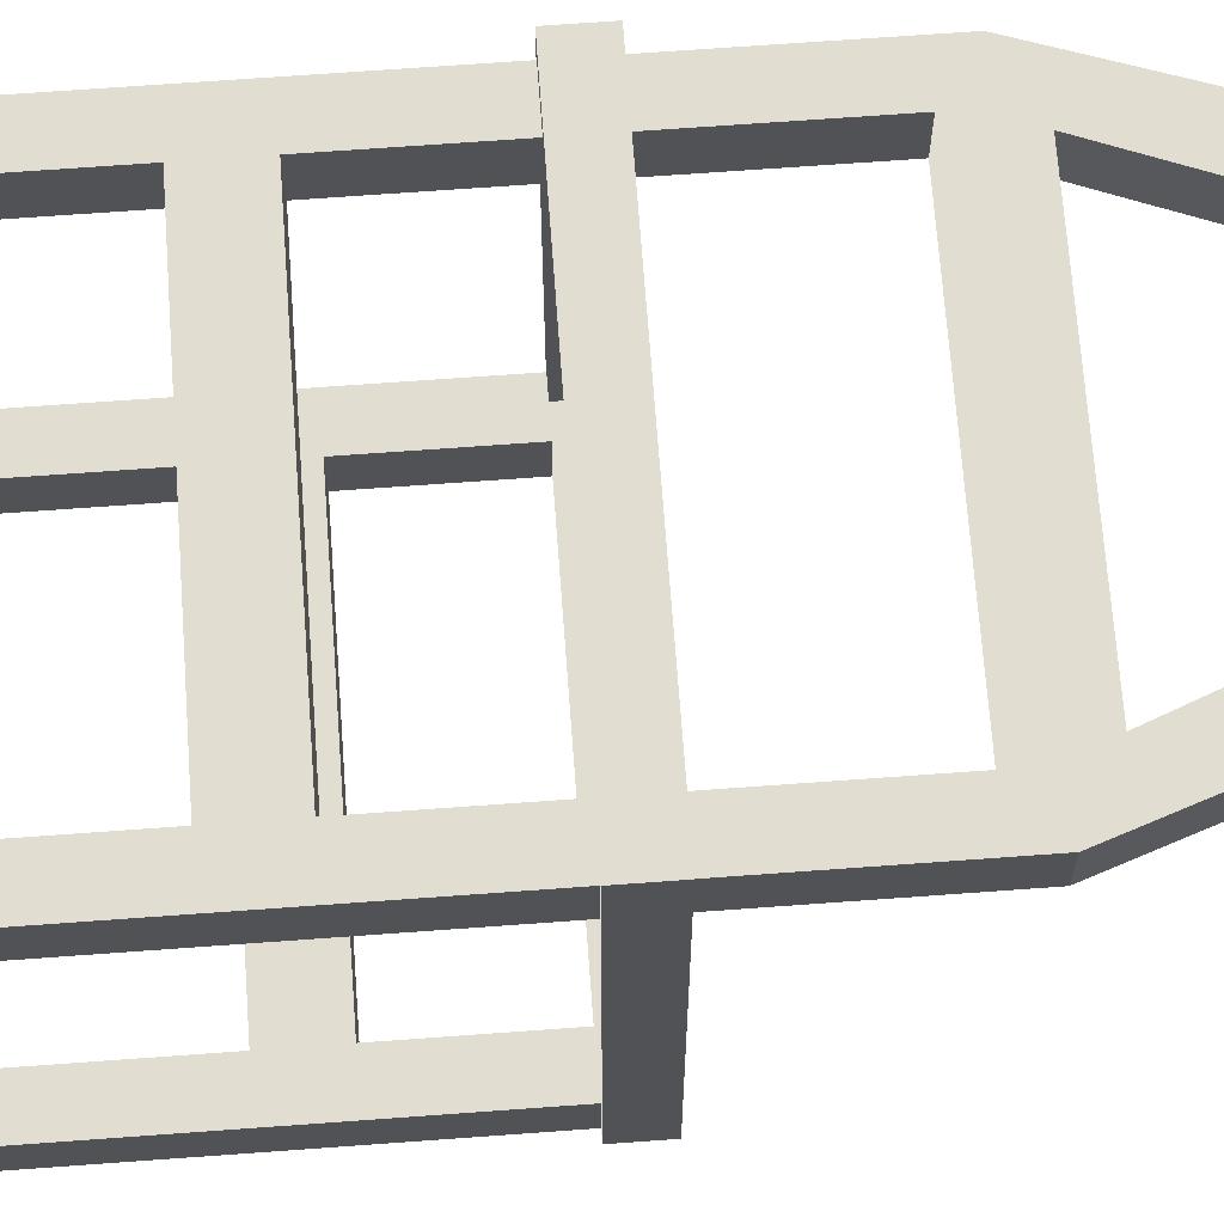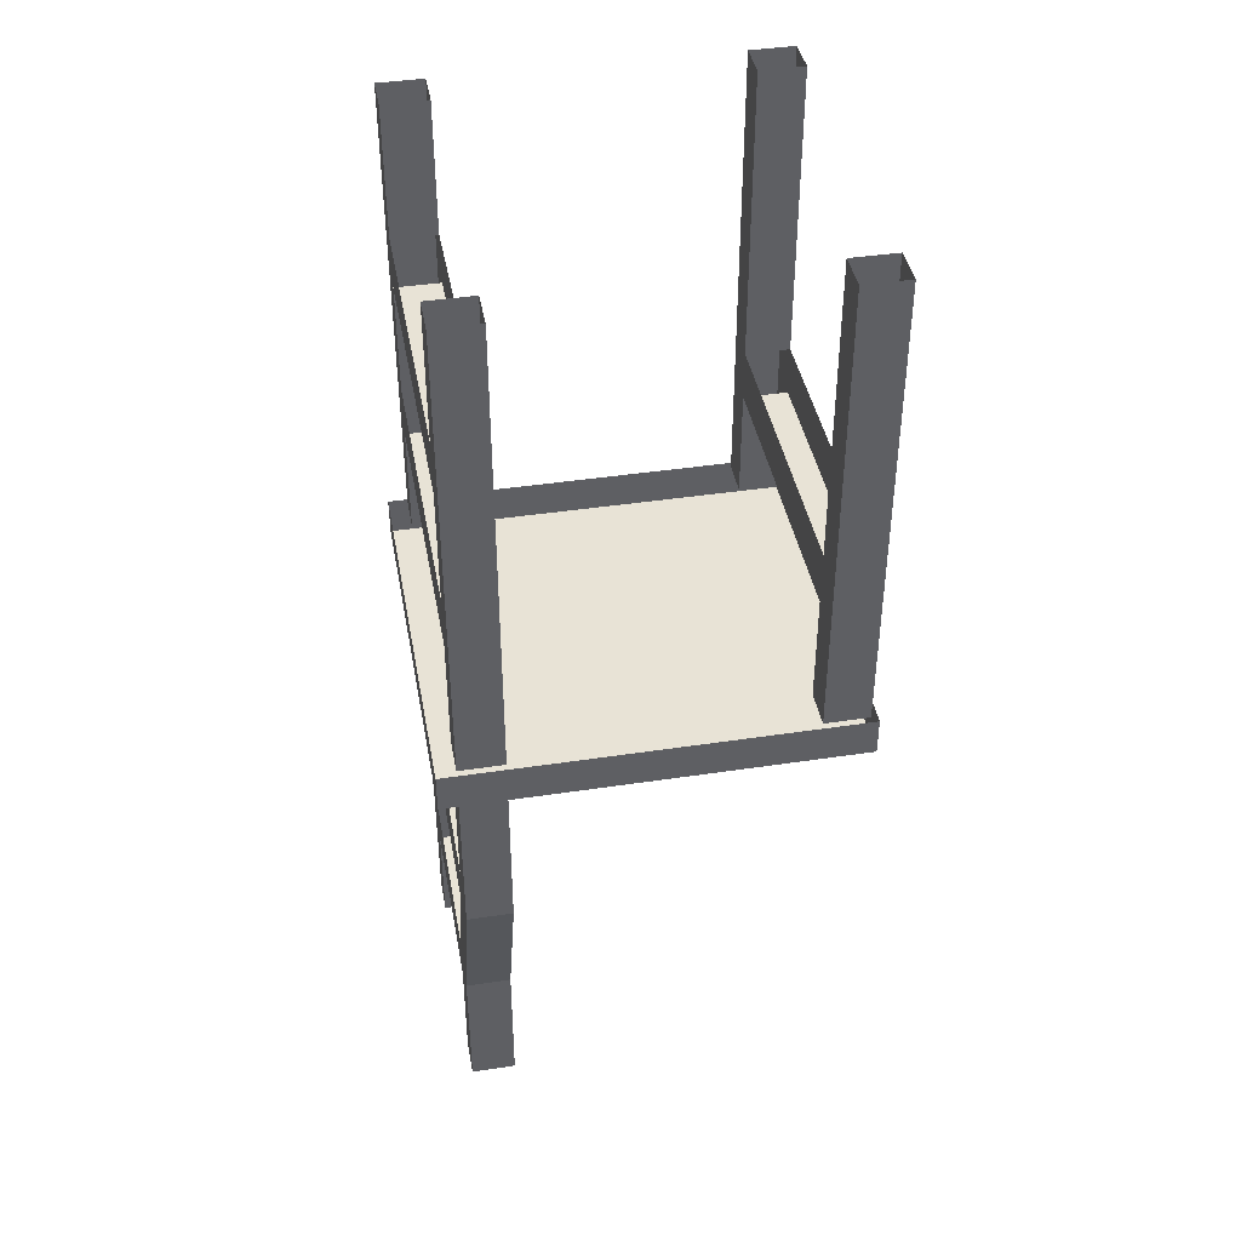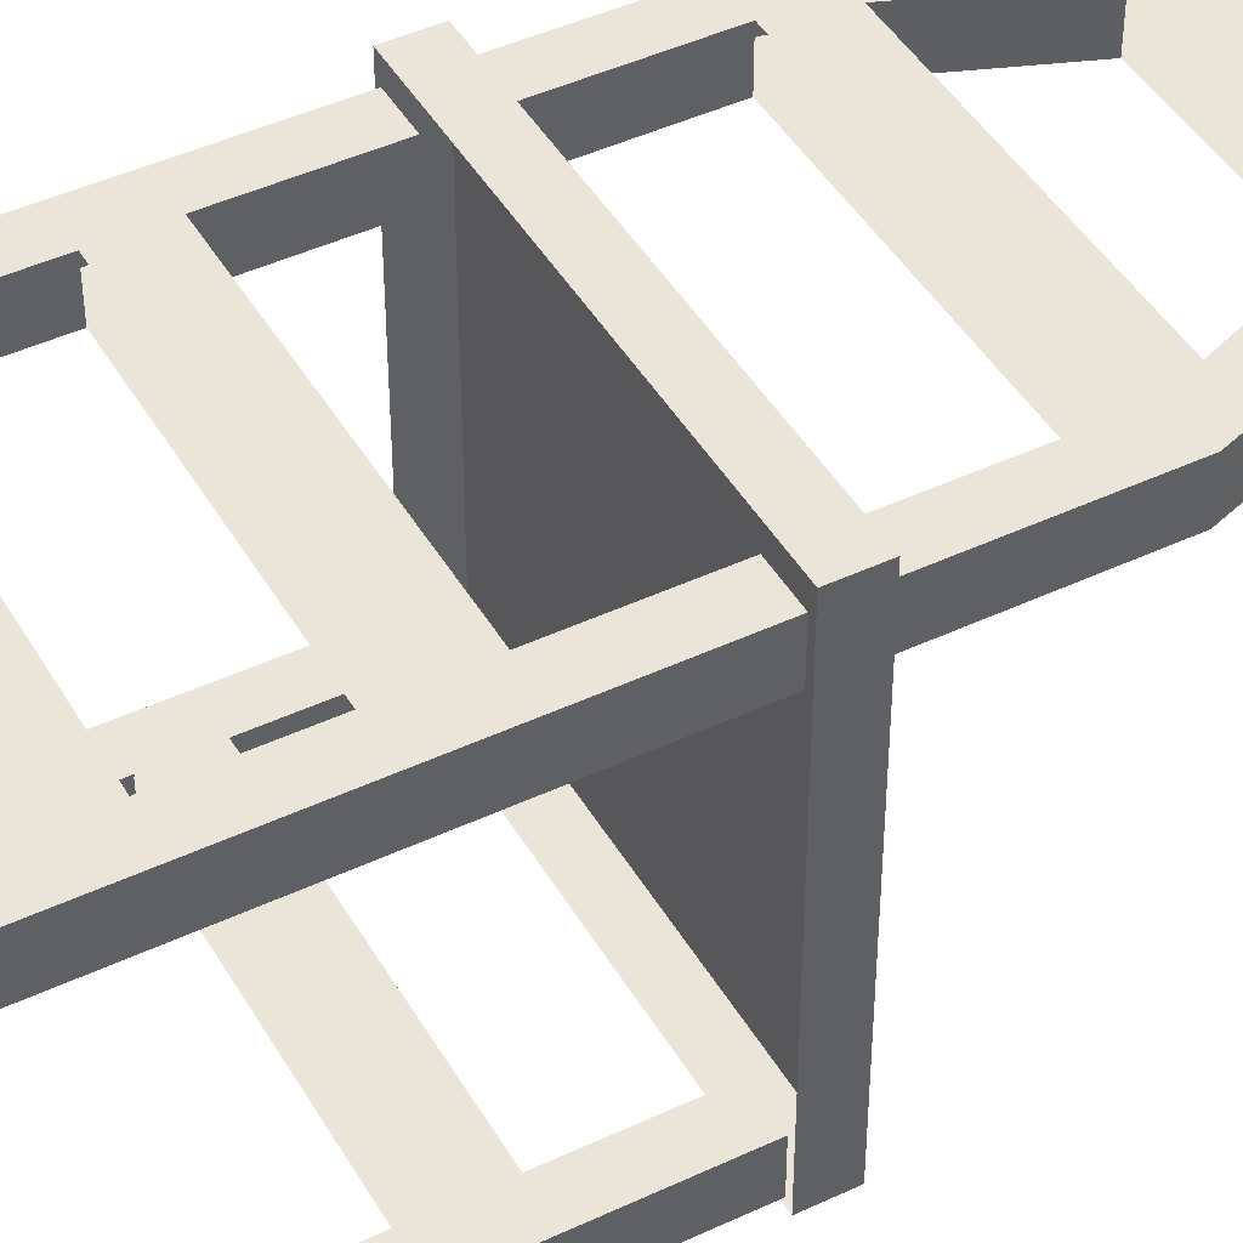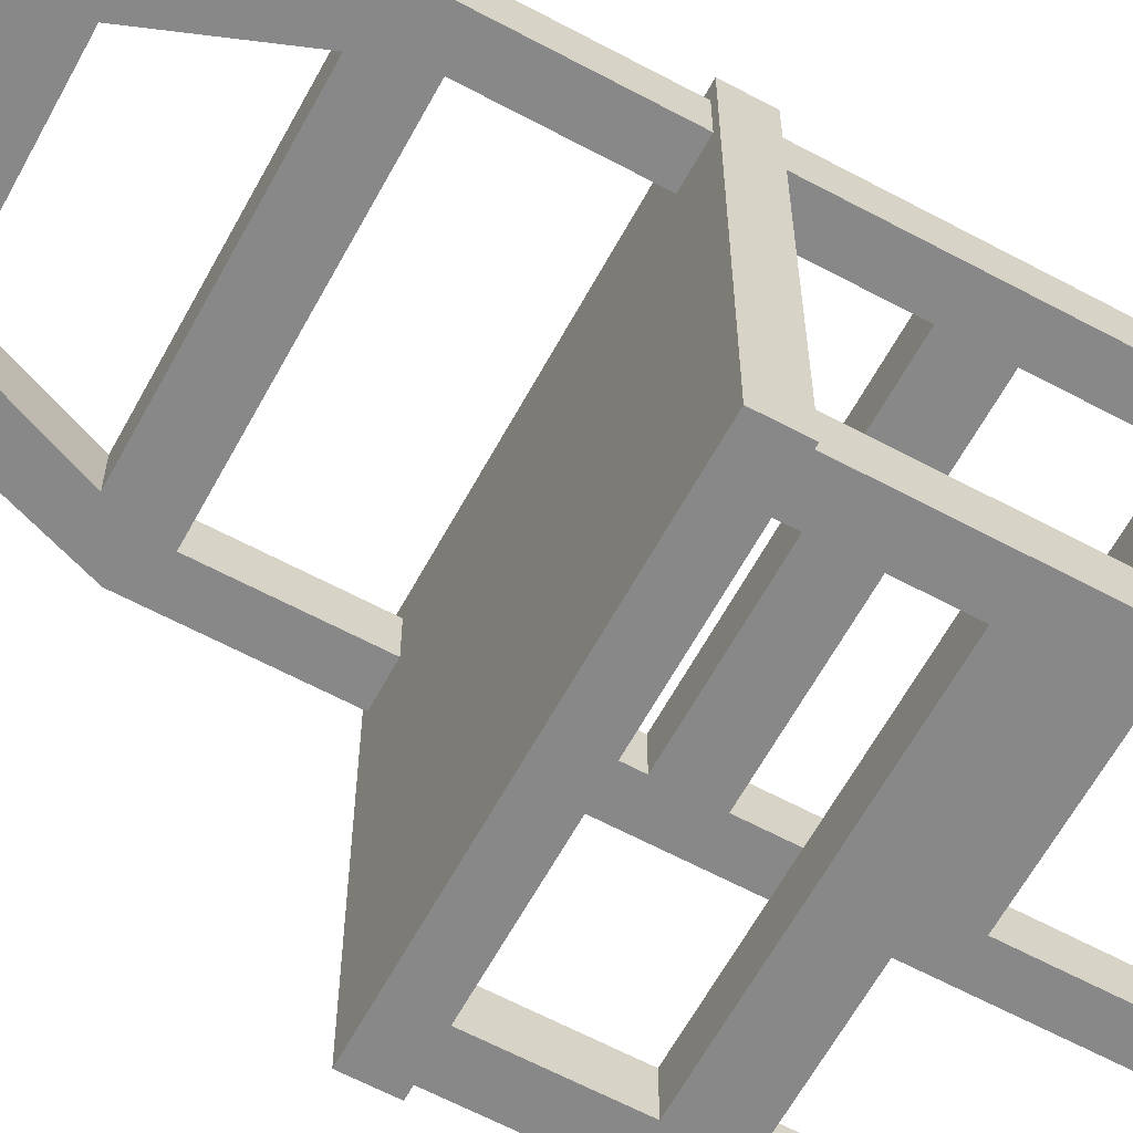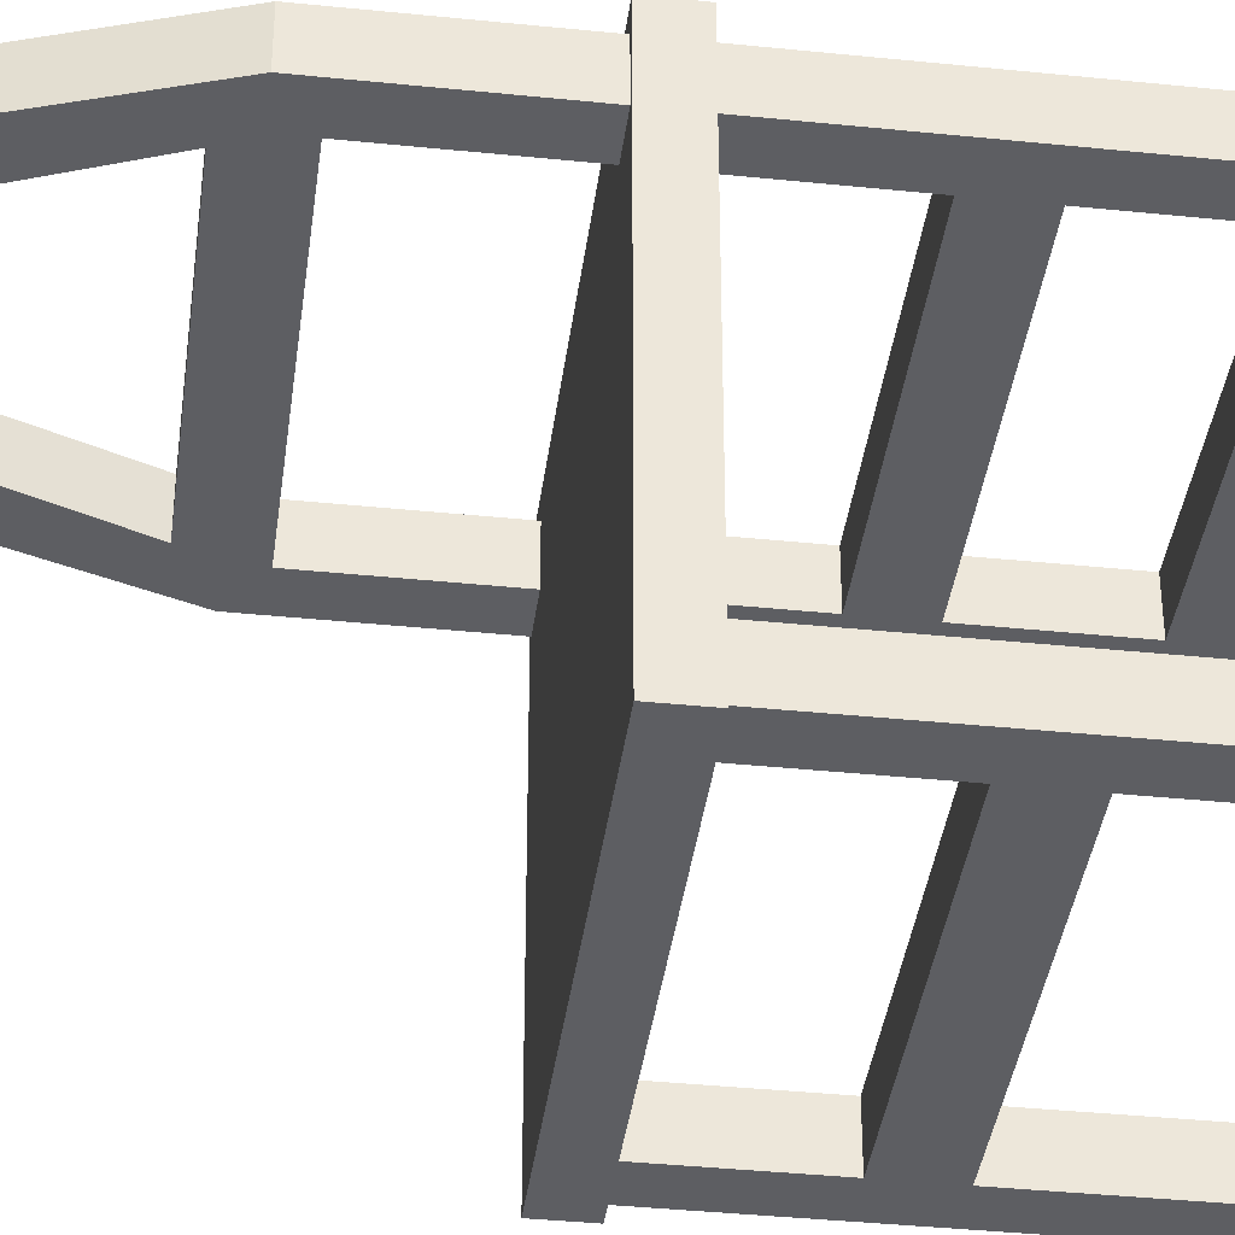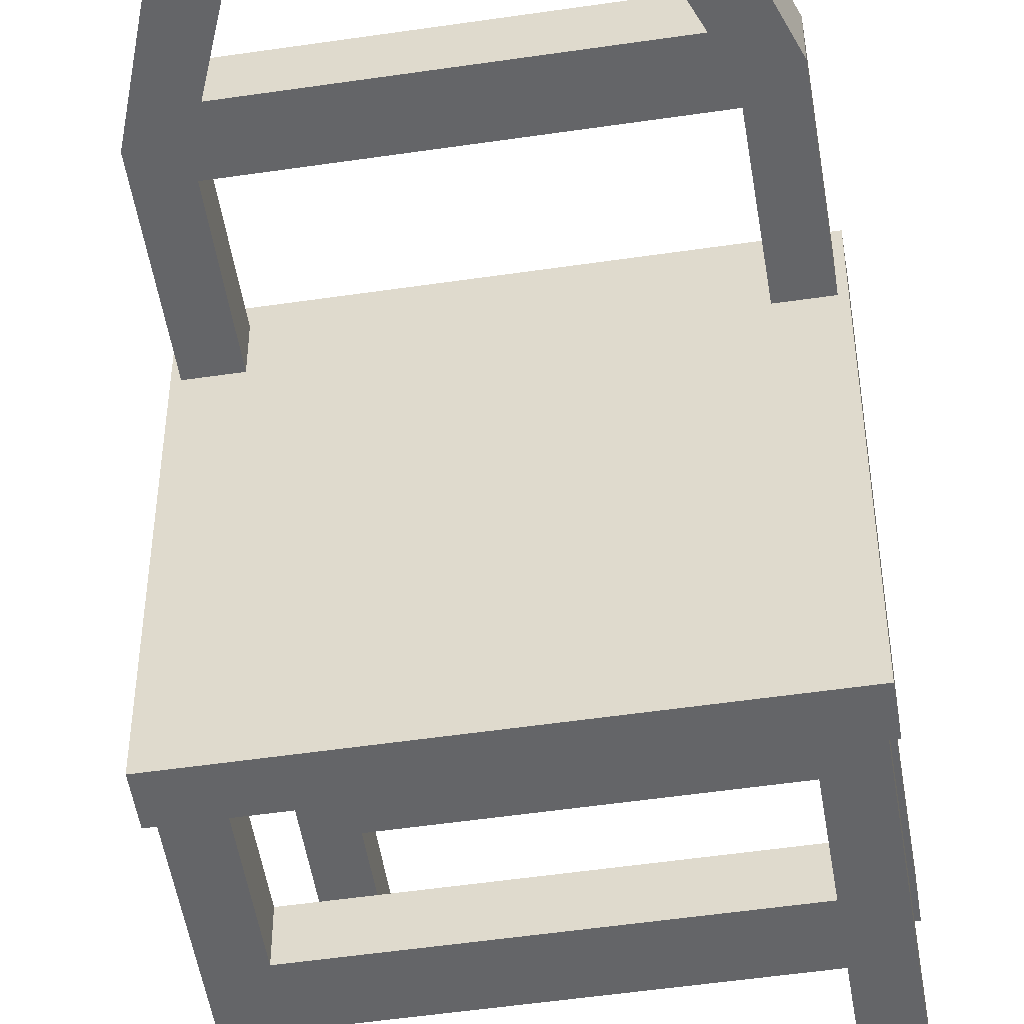
<metadata>
{"format":"obj","ext":"obj","renderer":"f3d","projection":"perspective","resolution":1024,"background":"white","views":[{"elev":68.5,"azim":-94.2,"up":"+Z"},{"elev":41.6,"azim":79.6,"up":"+Y"},{"elev":44.9,"azim":-118.6,"up":"+Z"},{"elev":-62.8,"azim":61.5,"up":"+Z"},{"elev":-38.6,"azim":82.6,"up":"+Z"},{"elev":-51.5,"azim":9.1,"up":"+Z"}]}
</metadata>
<code>
v -0.1953 -0.5703 -0.2188
v -0.2422 -0.5703 -0.2188
v -0.2422 -0.3984 -0.2188
v -0.1953 -0.4297 -0.2188
v -0.1953 -0.4297 -0.1641
v -0.1953 -0.5703 -0.1641
v -0.2422 -0.5703 -0.1641
v -0.2422 -0.3984 -0.1641
v 0.2266 -0.5703 -0.2188
v 0.1797 -0.5703 -0.2188
v 0.1797 -0.4297 -0.2188
v 0.2266 -0.3984 -0.2188
v 0.2266 -0.3984 -0.1641
v 0.2266 -0.5703 -0.1641
v 0.1797 -0.5703 -0.1641
v 0.1797 -0.4297 -0.1641
v -0.1953 -0.3672 -0.2188
v 0.1797 -0.3672 -0.2188
v -0.1953 -0.3672 -0.1641
v -0.1953 0 -0.1641
v -0.2422 0 -0.1641
v -0.2422 0 -0.2188
v -0.1953 0 -0.2188
v 0.1797 0 -0.2188
v 0.2266 0 -0.2188
v 0.2266 0 -0.1641
v 0.1797 -0.3672 -0.1641
v -0.25 -0.5703 0.2656
v -0.25 -0.5703 -0.2266
v -0.25 -0.6172 -0.2266
v -0.25 -0.6172 0.2656
v 0.2344 -0.5703 0.2656
v 0.2344 -0.6172 0.2656
v 0.2344 -0.5703 -0.2266
v 0.2344 -0.6172 -0.2266
v 0.1797 0 -0.1641
v -0.1953 -0.5703 0.1875
v -0.2422 -0.5703 0.1875
v -0.2422 -0.3984 0.1875
v -0.1953 -0.4297 0.1875
v -0.1953 -0.4297 0.2422
v -0.1953 -0.5703 0.2422
v -0.2422 -0.5703 0.2422
v -0.2422 -0.3984 0.2422
v 0.2266 -0.5703 0.1875
v 0.1797 -0.5703 0.1875
v 0.1797 -0.4297 0.1875
v 0.2266 -0.3984 0.1875
v 0.2266 -0.3984 0.2422
v 0.2266 -0.5703 0.2422
v 0.1797 -0.5703 0.2422
v 0.1797 -0.4297 0.2422
v -0.1953 -0.3672 0.1875
v 0.1797 -0.3672 0.1875
v -0.1953 -0.3672 0.2422
v -0.1953 -0.2266 0.2422
v -0.2422 -0.1953 0.2422
v -0.2422 -0.1953 0.1875
v -0.1953 -0.2266 0.1875
v 0.1797 -0.2266 0.1875
v 0.2266 -0.1953 0.1875
v 0.2266 -0.1953 0.2422
v 0.1797 -0.3672 0.2422
v 0.1797 -0.2266 0.2422
v -0.1953 -0.1641 0.1875
v 0.1797 -0.1641 0.1875
v -0.1953 -0.1641 0.2422
v -0.1953 0 0.2422
v -0.2422 0 0.2422
v -0.2422 0 0.1875
v -0.1953 0 0.1875
v 0.1797 0 0.1875
v 0.2266 0 0.1875
v 0.2266 0 0.2422
v 0.1797 -0.1641 0.2422
v 0.1797 0 0.2422
v -0.125 -1.188 0.1875
v -0.1719 -1.188 0.1875
v -0.1719 -1.016 0.1875
v -0.125 -1.047 0.1875
v -0.125 -1.047 0.2422
v -0.125 -1.188 0.2422
v -0.1719 -1.188 0.2422
v -0.1719 -1.016 0.2422
v -0.2422 -0.8125 0.1875
v -0.125 -0.9844 0.1875
v 0.1094 -0.9844 0.1875
v 0.1094 -1.047 0.1875
v 0.1094 -1.047 0.2422
v -0.125 -0.9844 0.2422
v 0.1562 -1.188 0.1875
v 0.1094 -1.188 0.1875
v 0.1562 -1.016 0.1875
v 0.1562 -1.016 0.2422
v 0.1562 -1.188 0.2422
v 0.1094 -1.188 0.2422
v 0.1094 -0.9844 0.2422
v 0.1641 -0.8438 0.1875
v 0.2266 -0.8125 0.1875
v 0.2266 -0.8125 0.2422
v 0.1641 -0.8438 0.2422
v -0.1797 -0.8438 0.1875
v -0.1797 -0.8438 0.2422
v -0.2422 -0.8125 0.2422
v -0.2422 -0.6172 0.2422
v -0.2422 -0.6172 0.1875
v -0.1953 -0.7812 0.1875
v 0.1797 -0.7812 0.1875
v -0.1953 -0.7812 0.2422
v -0.1953 -0.6172 0.2422
v 0.1797 -0.6172 0.1875
v 0.2266 -0.6172 0.1875
v 0.2266 -0.6172 0.2422
v 0.1797 -0.7812 0.2422
v -0.1953 -0.6172 0.1875
v 0.1797 -0.6172 0.2422
f 1 2 3
f 1 3 4
f 9 10 11
f 9 11 12
f 4 3 17
f 4 17 18
f 4 18 11
f 3 22 17
f 17 22 23
f 12 11 18
f 12 18 24
f 12 24 25
f 28 31 32
f 32 31 33
f 34 35 29
f 29 35 30
f 37 38 39
f 37 39 40
f 43 44 39
f 43 39 38
f 45 46 47
f 45 47 48
f 45 48 49
f 45 49 50
f 40 39 53
f 40 53 54
f 40 54 47
f 44 57 58
f 44 58 39
f 39 58 53
f 53 58 59
f 48 47 54
f 48 54 60
f 48 60 61
f 48 61 62
f 48 62 49
f 59 58 65
f 59 65 66
f 59 66 60
f 57 69 58
f 58 69 70
f 58 70 65
f 65 70 71
f 61 60 66
f 61 66 72
f 61 72 73
f 61 73 62
f 62 73 74
f 77 78 79
f 77 79 80
f 78 83 79
f 79 83 84
f 79 84 85
f 79 85 86
f 79 86 80
f 80 86 87
f 80 87 88
f 91 92 88
f 91 88 93
f 91 93 94
f 91 94 95
f 93 88 87
f 93 87 98
f 93 98 99
f 93 99 100
f 93 100 94
f 86 85 102
f 84 104 85
f 85 104 105
f 85 105 106
f 85 106 107
f 85 107 102
f 102 107 108
f 102 108 98
f 99 98 108
f 99 108 111
f 99 111 112
f 99 112 100
f 100 112 113
f 107 106 115
f 1 4 5
f 1 5 6
f 6 5 7
f 7 5 8
f 7 8 3
f 7 3 2
f 9 12 13
f 9 13 14
f 14 13 15
f 15 13 16
f 15 16 11
f 15 11 10
f 5 16 19
f 5 19 8
f 8 19 20
f 8 20 21
f 8 21 3
f 3 21 22
f 17 23 19
f 19 23 20
f 12 25 13
f 13 25 26
f 13 26 27
f 13 27 16
f 16 27 19
f 28 29 30
f 28 30 31
f 32 33 34
f 34 33 35
f 27 26 36
f 27 36 18
f 18 36 24
f 37 40 41
f 37 41 42
f 42 41 43
f 43 41 44
f 50 49 51
f 51 49 52
f 51 52 47
f 51 47 46
f 41 52 55
f 41 55 44
f 44 55 56
f 44 56 57
f 53 59 56
f 53 56 55
f 49 62 63
f 49 63 52
f 52 63 55
f 62 64 63
f 63 64 60
f 63 60 54
f 56 64 67
f 56 67 57
f 57 67 68
f 57 68 69
f 65 71 67
f 67 71 68
f 62 74 75
f 62 75 64
f 64 75 67
f 75 74 76
f 75 76 66
f 66 76 72
f 77 80 81
f 77 81 82
f 81 89 90
f 81 90 84
f 81 84 83
f 81 83 82
f 92 96 88
f 88 96 89
f 89 96 94
f 89 94 97
f 89 97 90
f 94 96 95
f 94 100 97
f 97 100 101
f 97 101 98
f 97 98 87
f 86 102 103
f 86 103 90
f 90 103 84
f 84 103 104
f 103 101 109
f 103 109 104
f 104 109 110
f 104 110 105
f 100 113 114
f 100 114 101
f 101 114 109
f 107 115 109
f 109 115 110
f 114 113 116
f 114 116 108
f 108 116 111
f 4 11 5
f 5 11 16
f 30 35 31
f 31 35 33
f 40 47 41
f 41 47 52
f 59 60 56
f 56 60 64
f 77 82 78
f 78 82 83
f 80 88 81
f 81 88 89
f 91 95 92
f 92 95 96
f 102 98 103
f 103 98 101

</code>
